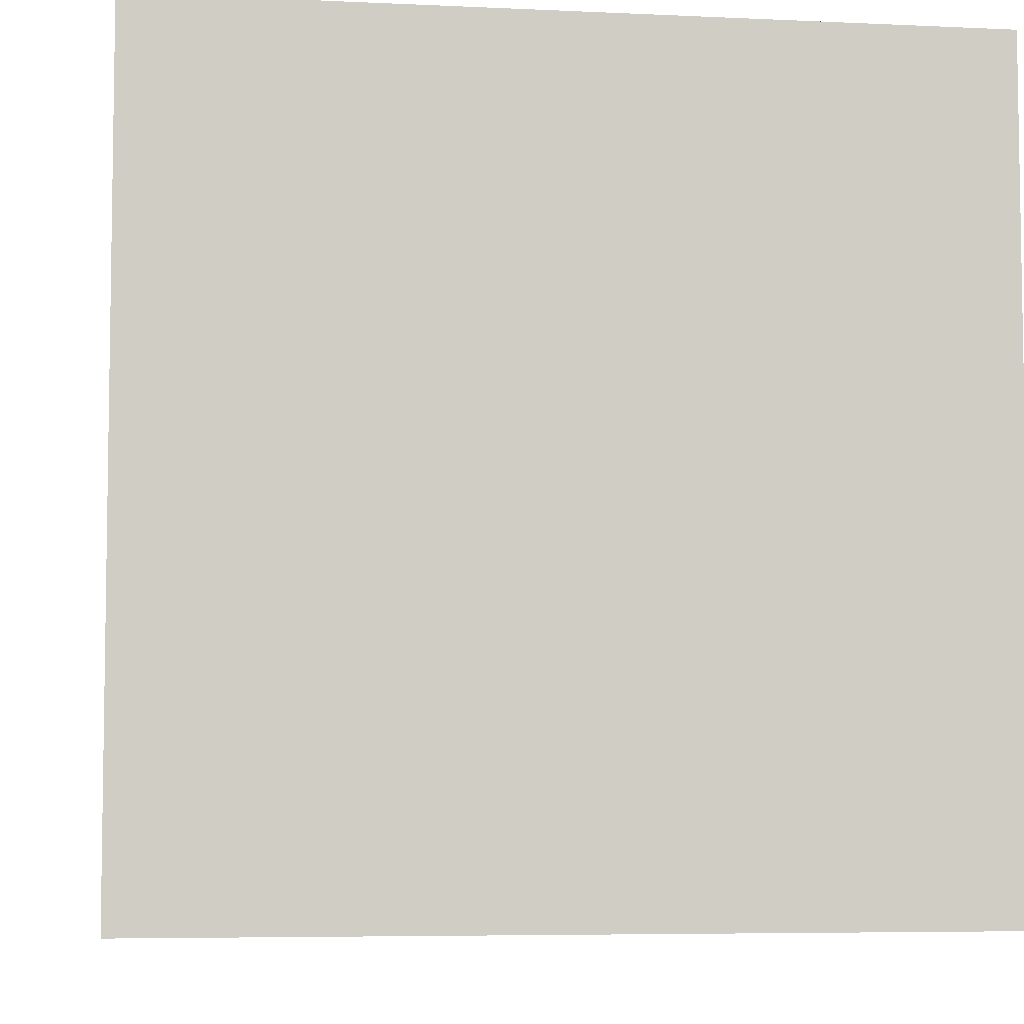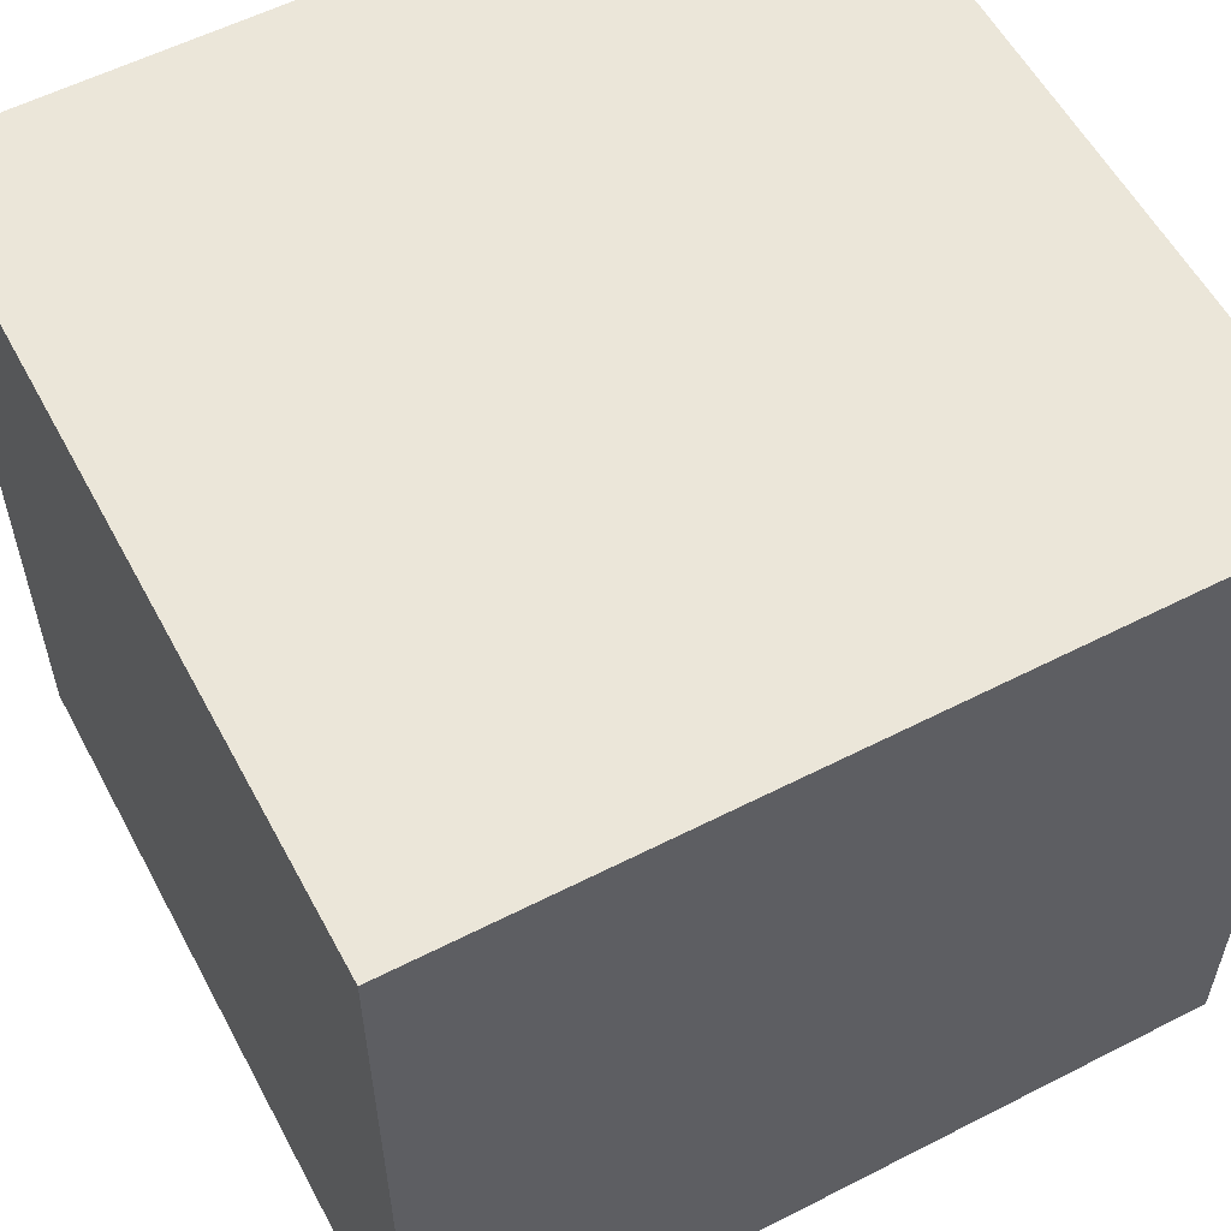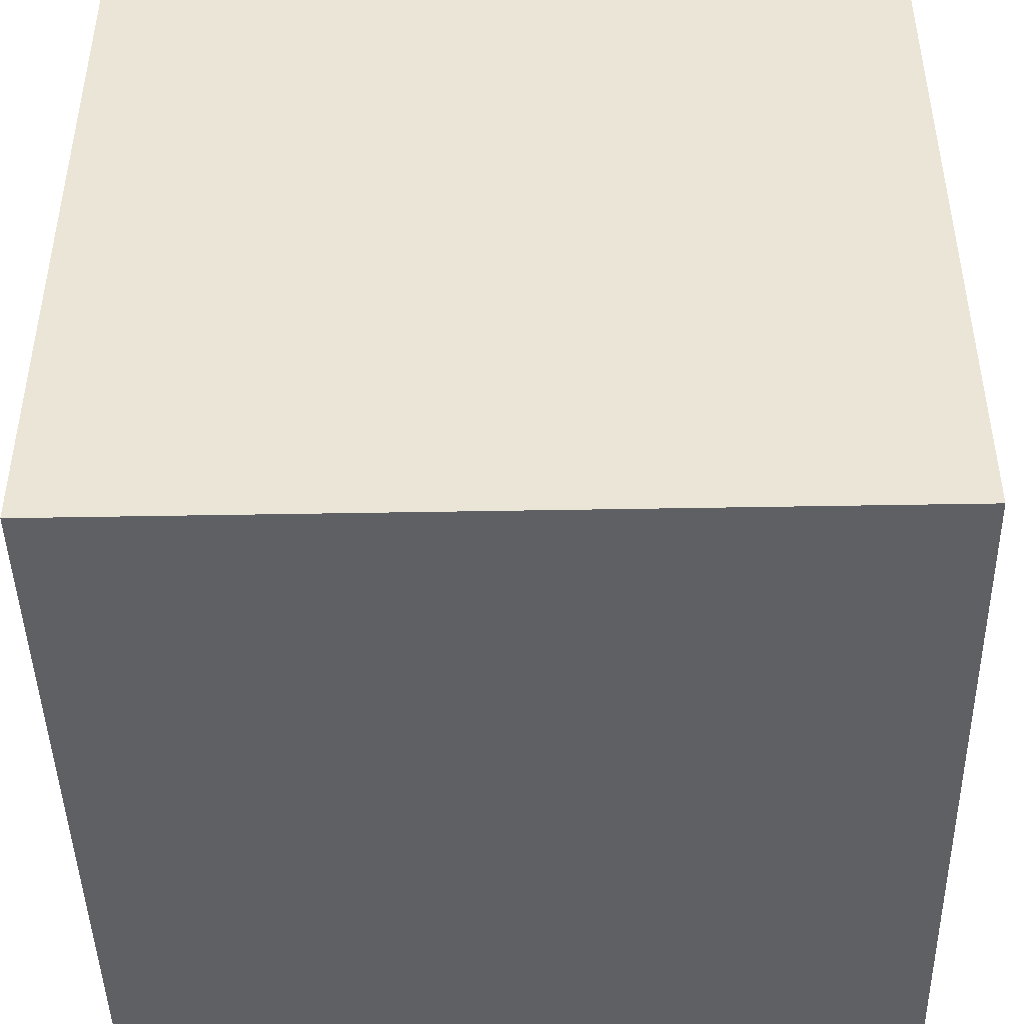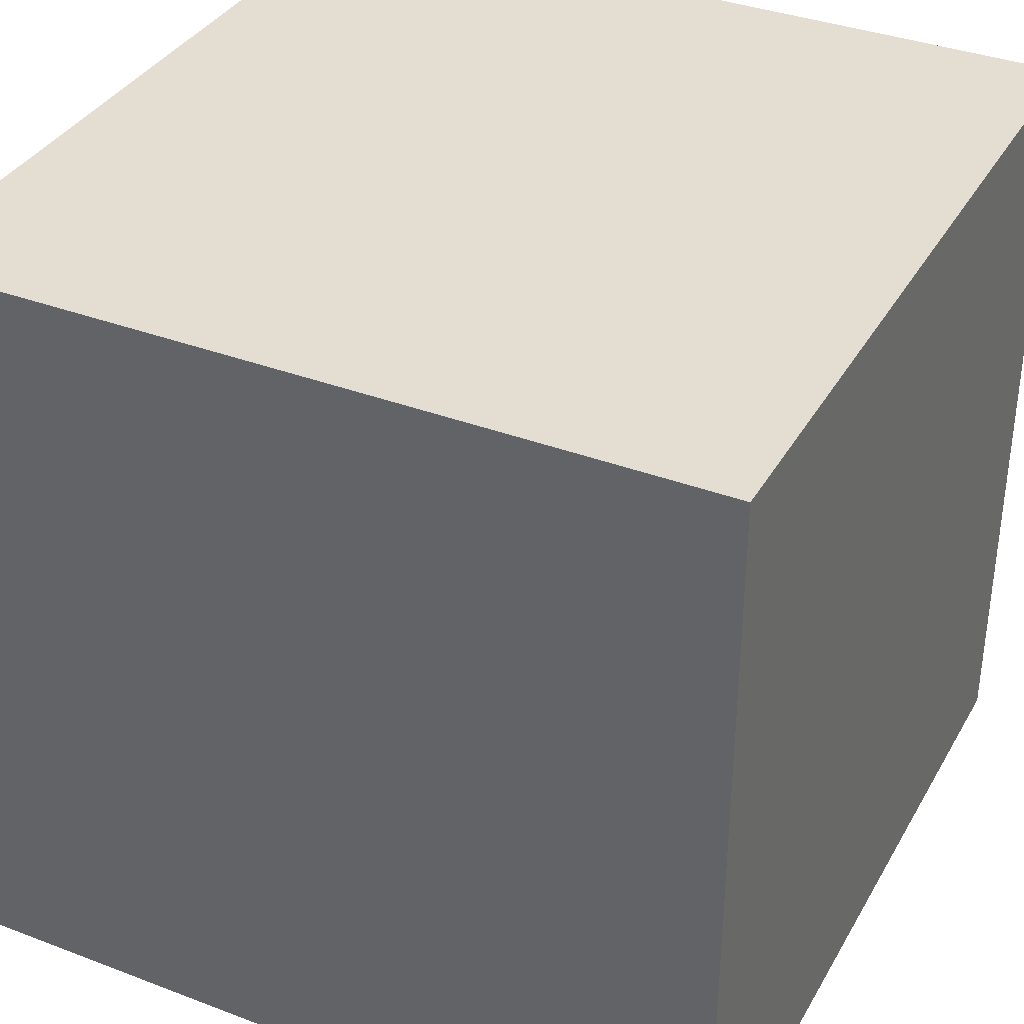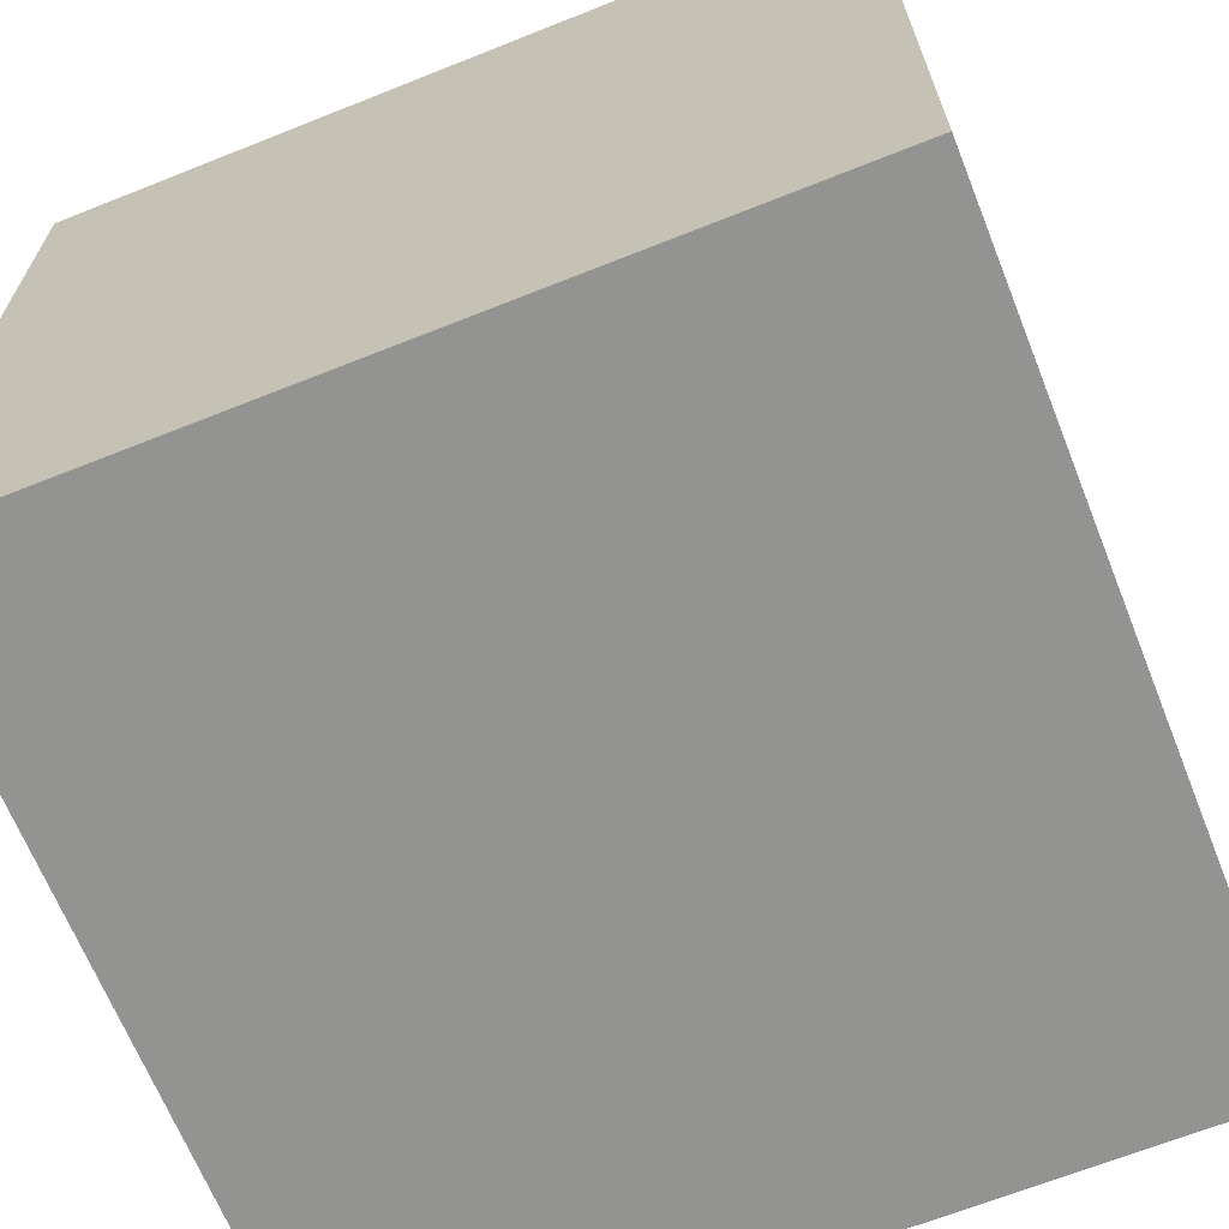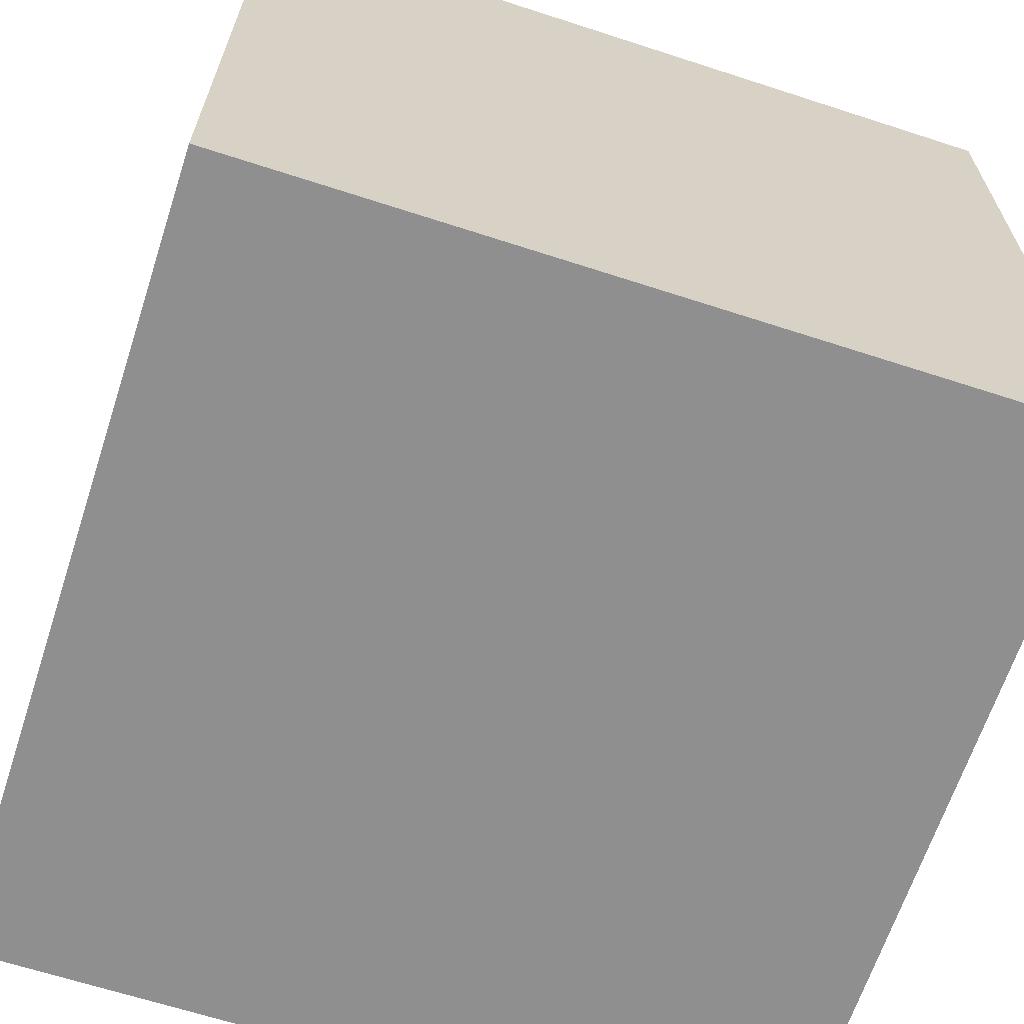
<metadata>
{"format":"obj","ext":"obj","renderer":"f3d","projection":"perspective","resolution":1024,"background":"white","views":[{"elev":-5.9,"azim":-8.2,"up":"+Y"},{"elev":57.2,"azim":-118.0,"up":"+Z"},{"elev":-45.1,"azim":1.2,"up":"+Y"},{"elev":36.1,"azim":-63.6,"up":"+Y"},{"elev":-66.7,"azim":111.8,"up":"+Z"},{"elev":-65.4,"azim":-108.1,"up":"+Z"}]}
</metadata>
<code>
v  -10 -10 0
v  -10 10 0
v  10 10 0
v  10 -10 0
v  -10 -10 20
v  10 -10 20
v  10 10 20
v  -10 10 20
o Cube
g Cube
f 1 2 3
f 3 4 1
f 5 6 7
f 7 8 5
f 1 4 6
f 6 5 1
f 4 3 7
f 7 6 4
f 3 2 8
f 8 7 3
f 2 1 5
f 5 8 2

</code>
